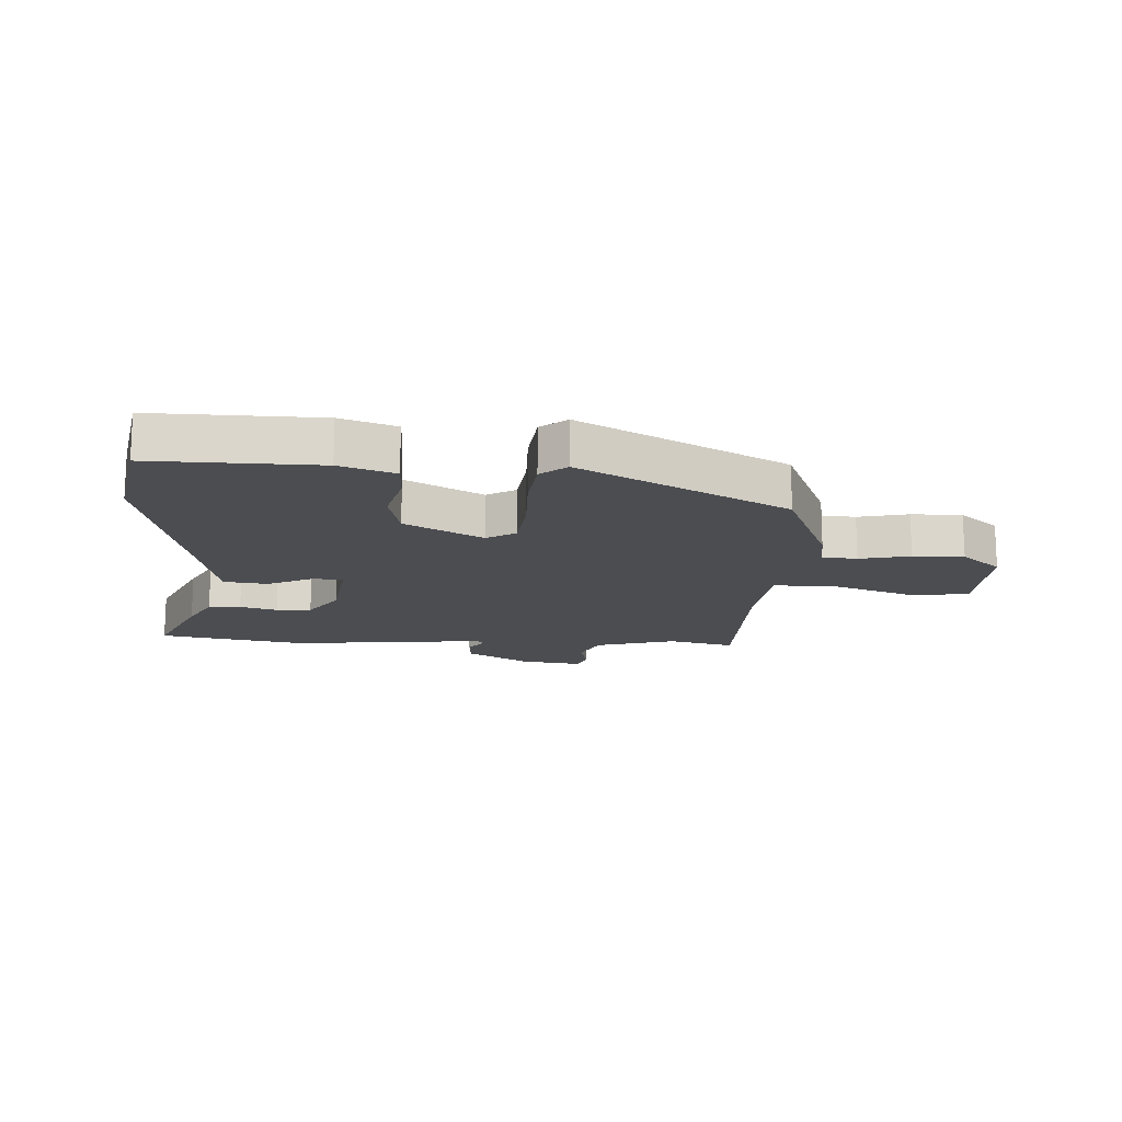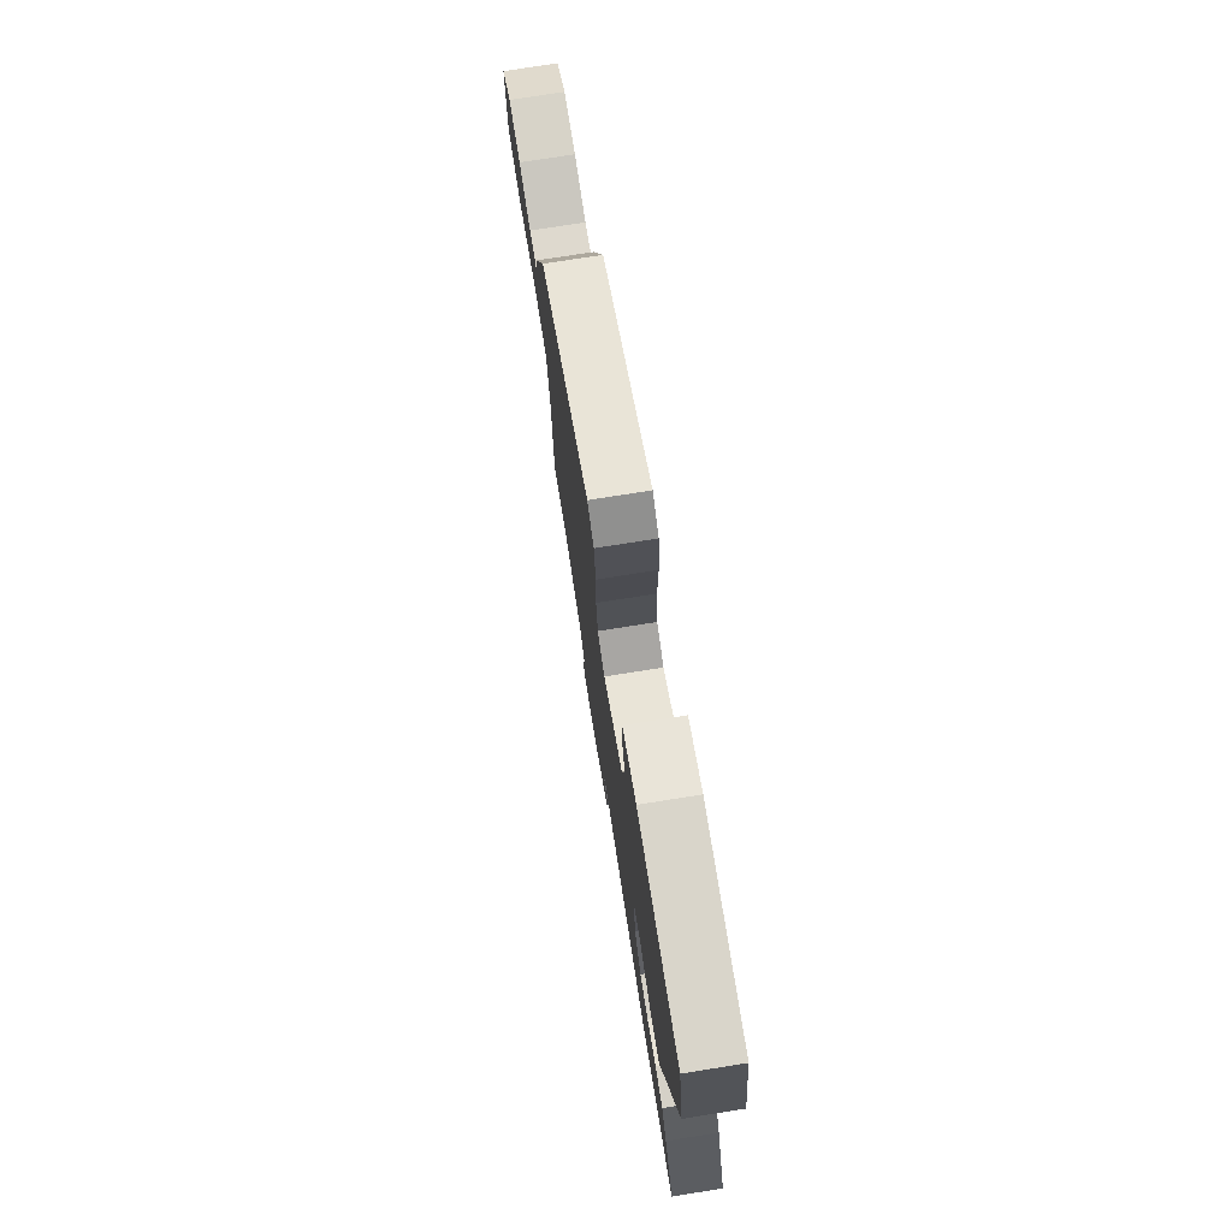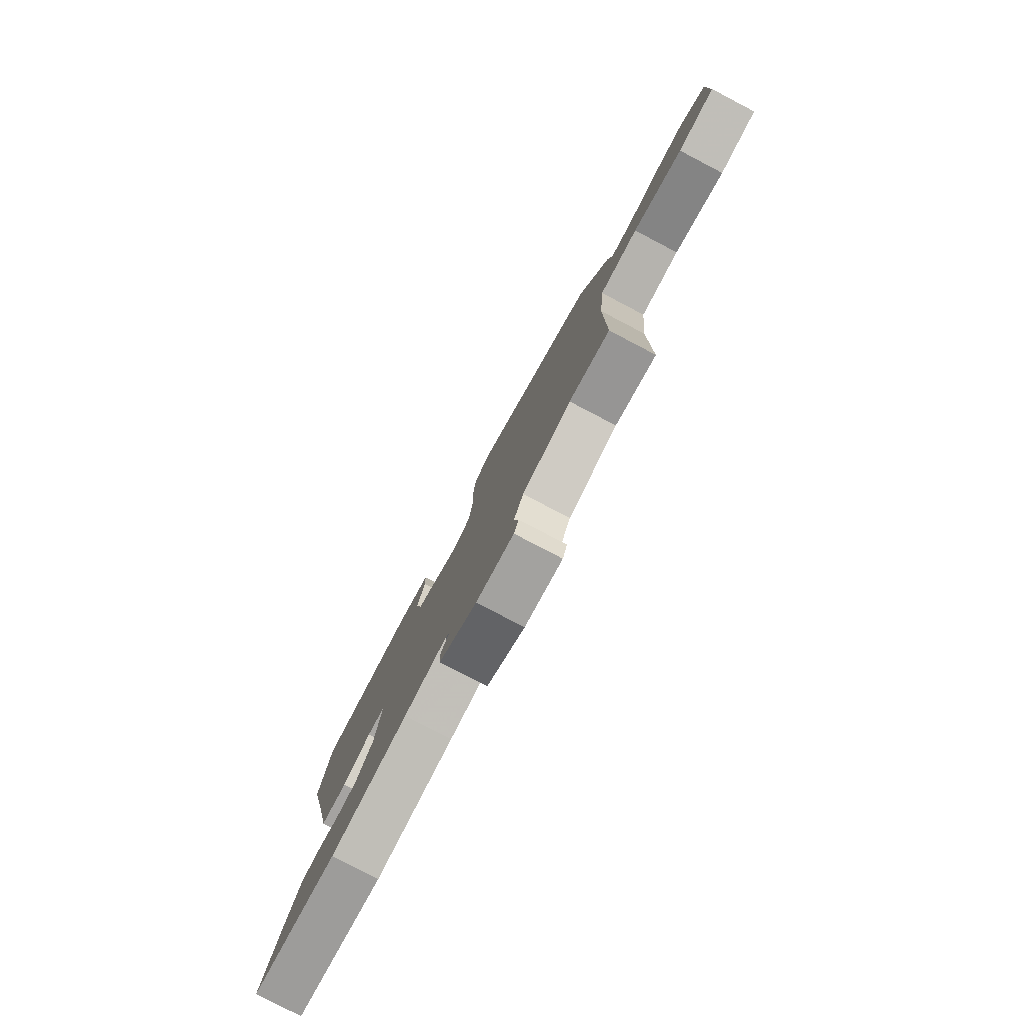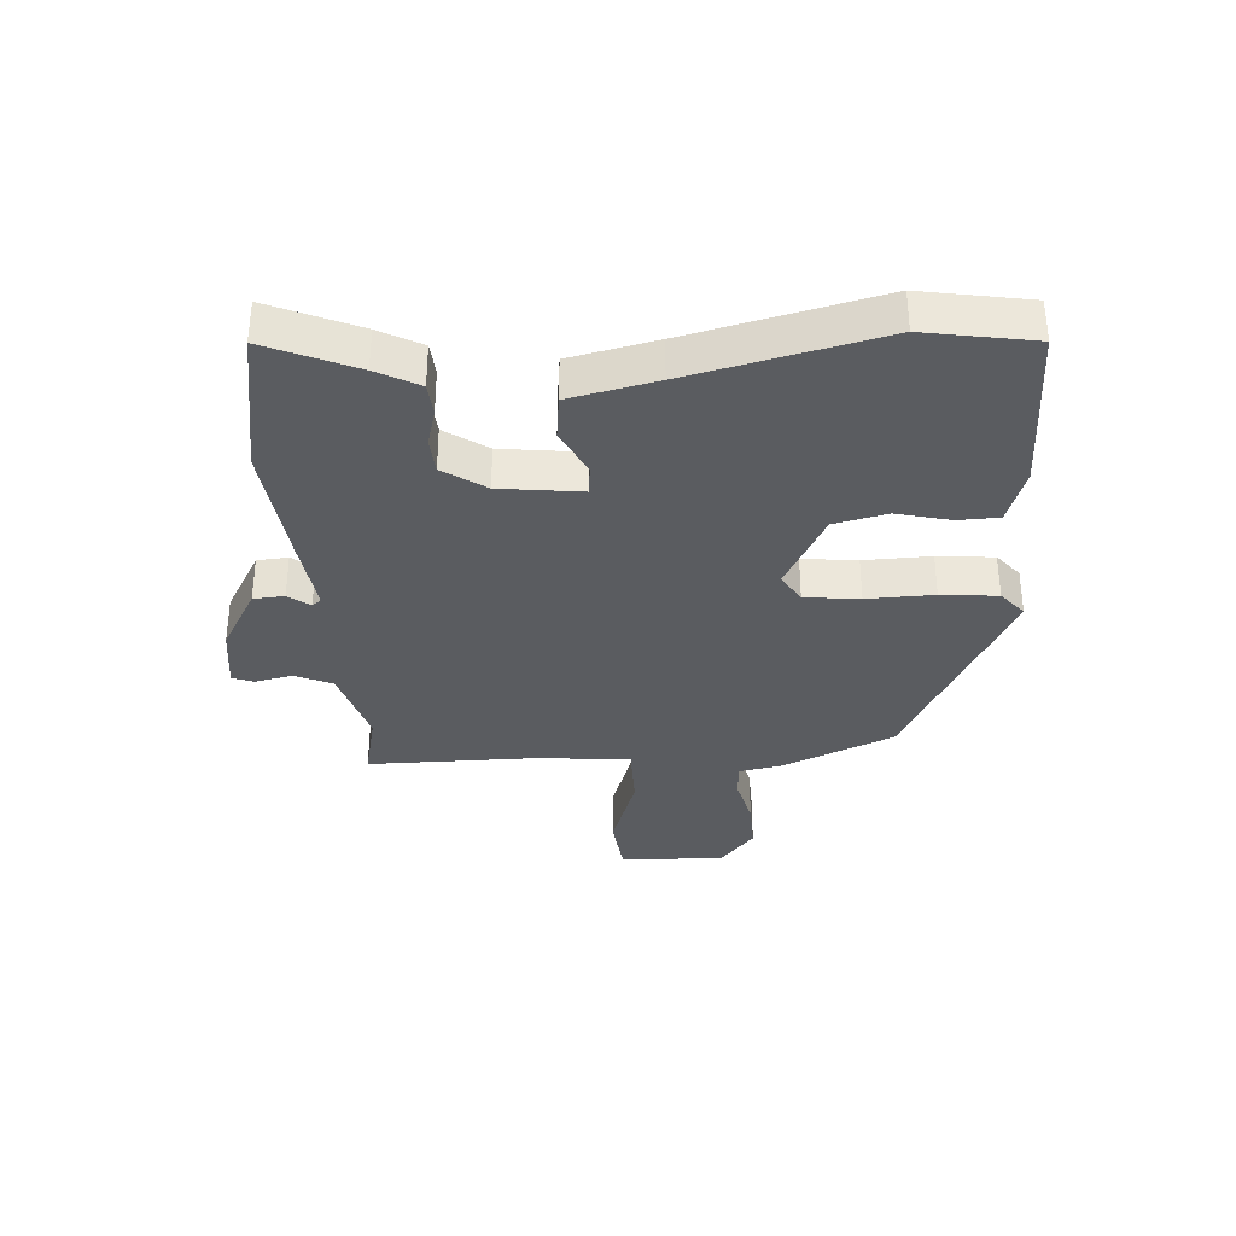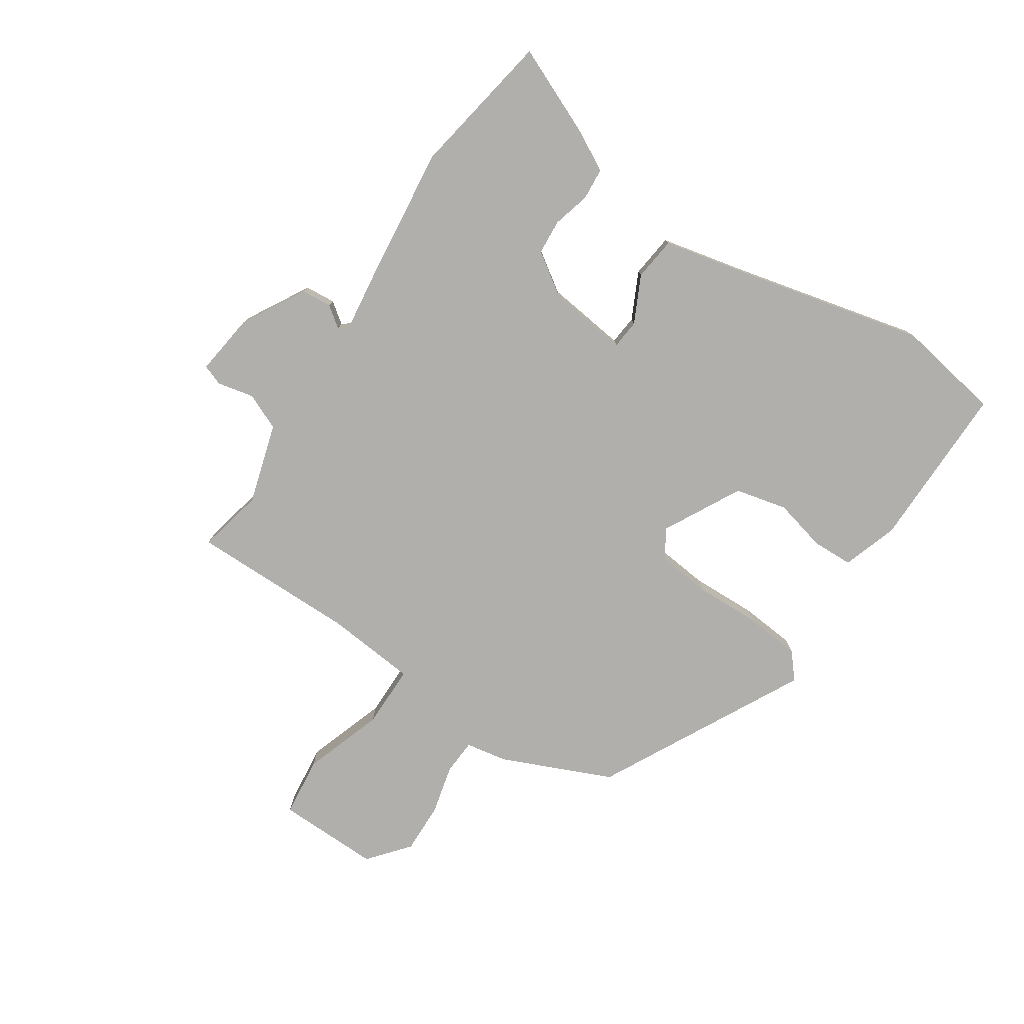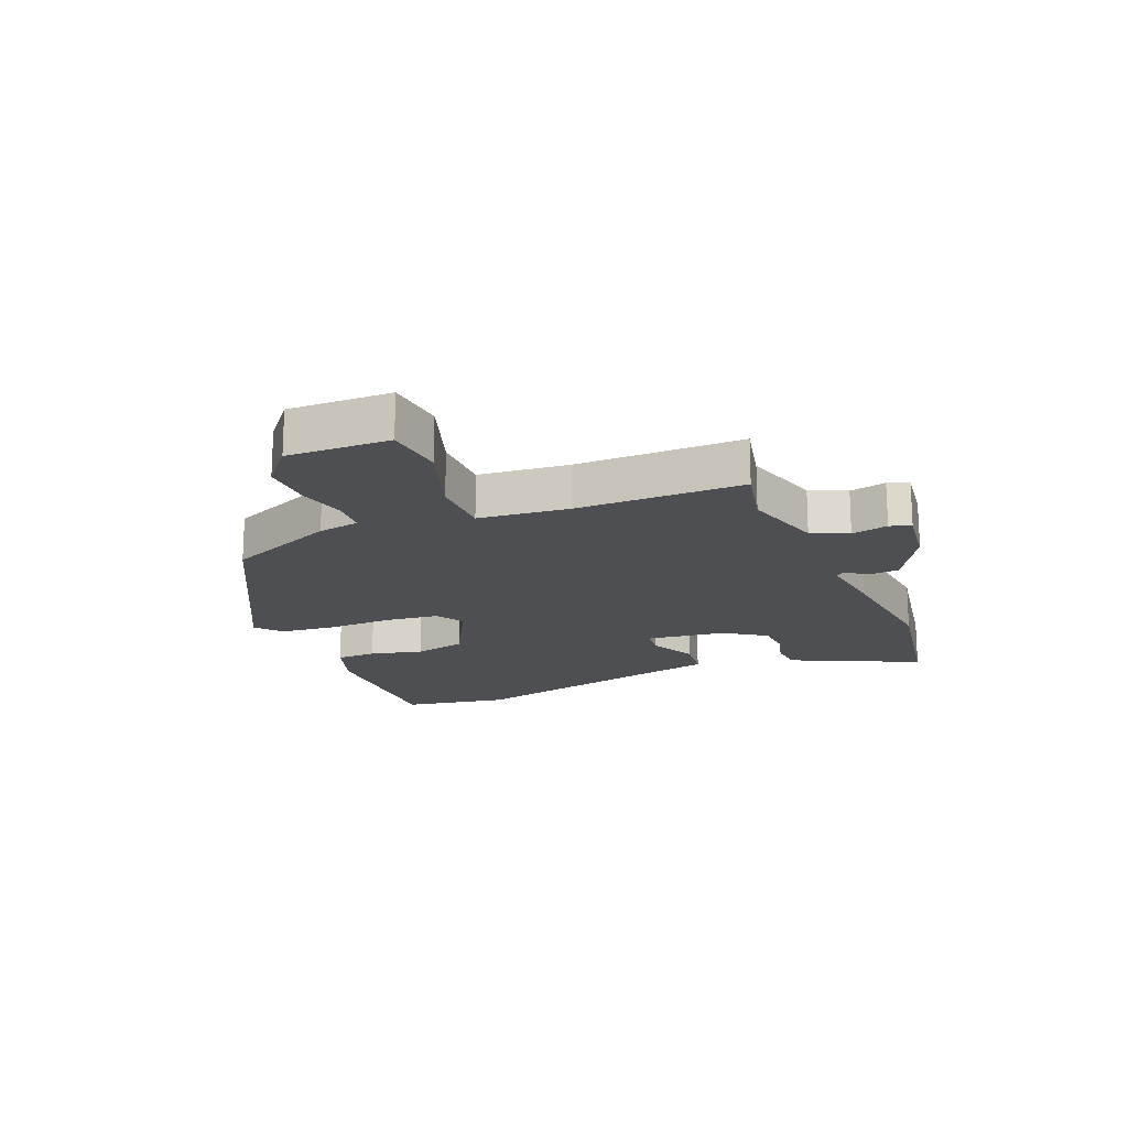
<metadata>
{"format":"obj","ext":"obj","renderer":"f3d","projection":"perspective","resolution":1024,"background":"white","views":[{"elev":-15.8,"azim":-3.7,"up":"+Y"},{"elev":75.3,"azim":-99.0,"up":"+Z"},{"elev":-79.9,"azim":62.4,"up":"+Z"},{"elev":-34.4,"azim":-86.1,"up":"+Y"},{"elev":-78.1,"azim":-123.3,"up":"+Y"},{"elev":-17.9,"azim":112.5,"up":"+Y"}]}
</metadata>
<code>
v -0.526 0.07 0.351
v -0.495 0.07 0.528
v -0.216 0.07 0.525
v -0.124 0.07 0.494
v -0.122 0.07 0.426
v -0.144 0.07 0.338
v -0.124 0.07 0.251
v 0.005 0.07 0.182
v 0.053 0.07 0.211
v 0.063 0.07 0.301
v 0.06 0.07 0.411
v 0.069 0.07 0.504
v 0.112 0.07 0.54
v 0.455 0.07 0.36
v 0.534 0.07 0.176
v 0.546 0.07 0.107
v 0.604 0.07 0.103
v 0.688 0.07 0.123
v 0.773 0.07 0.125
v 0.84 0.07 0.069
v 0.836 0.07 -0.103
v 0.736 0.07 -0.114
v 0.602 0.07 -0.068
v 0.497 0.07 -0.068
v 0.482 0.07 -0.219
v 0.482 0.07 -0.498
v 0.372 0.07 -0.473
v 0.238 0.07 -0.512
v 0.211 0.07 -0.573
v 0.224 0.07 -0.634
v 0.211 0.07 -0.669
v 0.107 0.07 -0.655
v 0.002 0.07 -0.595
v -0.002 0.07 -0.544
v 0.024 0.07 -0.509
v 0.012 0.07 -0.494
v -0.106 0.07 -0.509
v -0.32 0.07 -0.532
v -0.562 0.07 -0.489
v -0.498 0.07 -0.343
v -0.461 0.07 -0.274
v -0.407 0.07 -0.27
v -0.345 0.07 -0.287
v -0.286 0.07 -0.283
v -0.239 0.07 -0.214
v -0.222 0.07 -0.08
v -0.271 0.07 -0.075
v -0.349 0.07 -0.113
v -0.422 0.07 -0.104
v -0.453 0.07 0.038
v -0.526 0 0.351
v -0.495 0 0.528
v -0.216 0 0.525
v -0.124 0 0.494
v -0.122 0 0.426
v -0.144 0 0.338
v -0.124 0 0.251
v 0.005 0 0.182
v 0.053 0 0.211
v 0.063 0 0.301
v 0.06 0 0.411
v 0.069 0 0.504
v 0.112 0 0.54
v 0.455 0 0.36
v 0.534 0 0.176
v 0.546 0 0.107
v 0.604 0 0.103
v 0.688 0 0.123
v 0.773 0 0.125
v 0.84 0 0.069
v 0.836 0 -0.103
v 0.736 0 -0.114
v 0.602 0 -0.068
v 0.497 0 -0.068
v 0.482 0 -0.219
v 0.482 0 -0.498
v 0.372 0 -0.473
v 0.238 0 -0.512
v 0.211 0 -0.573
v 0.224 0 -0.634
v 0.211 0 -0.669
v 0.107 0 -0.655
v 0.002 0 -0.595
v -0.002 0 -0.544
v 0.024 0 -0.509
v 0.012 0 -0.494
v -0.106 0 -0.509
v -0.32 0 -0.532
v -0.562 0 -0.489
v -0.498 0 -0.343
v -0.461 0 -0.274
v -0.407 0 -0.27
v -0.345 0 -0.287
v -0.286 0 -0.283
v -0.239 0 -0.214
v -0.222 0 -0.08
v -0.271 0 -0.075
v -0.349 0 -0.113
v -0.422 0 -0.104
v -0.453 0 0.038
f 47 48 49 50
f 2 3 4
f 1 2 4
f 50 1 4
f 47 50 4
f 46 47 4
f 45 46 4
f 41 42 43
f 40 41 43
f 39 40 43
f 38 39 43
f 37 38 43
f 36 37 43
f 36 43 44
f 33 34 35
f 32 33 35
f 31 32 35
f 30 31 35
f 29 30 35
f 28 29 35 36
f 36 44 45
f 28 36 45
f 27 28 45
f 21 22 23
f 20 21 23
f 19 20 23
f 18 19 23
f 17 18 23
f 16 17 23 24
f 15 16 24
f 14 15 24
f 13 14 24
f 12 13 24
f 11 12 24
f 10 11 24
f 9 10 24 25
f 4 5 6
f 45 4 6
f 45 6 7
f 26 27 45
f 25 26 45
f 9 25 45
f 8 9 45
f 7 8 45
f 100 99 98 97
f 54 53 52
f 54 52 51
f 54 51 100
f 54 100 97
f 54 97 96
f 54 96 95
f 93 92 91
f 93 91 90
f 93 90 89
f 93 89 88
f 93 88 87
f 93 87 86
f 94 93 86
f 85 84 83
f 85 83 82
f 85 82 81
f 85 81 80
f 85 80 79
f 86 85 79 78
f 95 94 86
f 95 86 78
f 95 78 77
f 73 72 71
f 73 71 70
f 73 70 69
f 73 69 68
f 73 68 67
f 74 73 67 66
f 74 66 65
f 74 65 64
f 74 64 63
f 74 63 62
f 74 62 61
f 74 61 60
f 75 74 60 59
f 56 55 54
f 56 54 95
f 57 56 95
f 95 77 76
f 95 76 75
f 95 75 59
f 95 59 58
f 95 58 57
f 1 51 52 2
f 2 52 53 3
f 3 53 54 4
f 4 54 55 5
f 5 55 56 6
f 6 56 57 7
f 7 57 58 8
f 8 58 59 9
f 9 59 60 10
f 10 60 61 11
f 11 61 62 12
f 12 62 63 13
f 13 63 64 14
f 14 64 65 15
f 15 65 66 16
f 16 66 67 17
f 17 67 68 18
f 18 68 69 19
f 19 69 70 20
f 20 70 71 21
f 21 71 72 22
f 22 72 73 23
f 23 73 74 24
f 24 74 75 25
f 25 75 76 26
f 26 76 77 27
f 27 77 78 28
f 28 78 79 29
f 29 79 80 30
f 30 80 81 31
f 31 81 82 32
f 32 82 83 33
f 33 83 84 34
f 34 84 85 35
f 35 85 86 36
f 36 86 87 37
f 37 87 88 38
f 38 88 89 39
f 39 89 90 40
f 40 90 91 41
f 41 91 92 42
f 42 92 93 43
f 43 93 94 44
f 44 94 95 45
f 45 95 96 46
f 46 96 97 47
f 47 97 98 48
f 48 98 99 49
f 49 99 100 50
f 50 100 51 1

</code>
